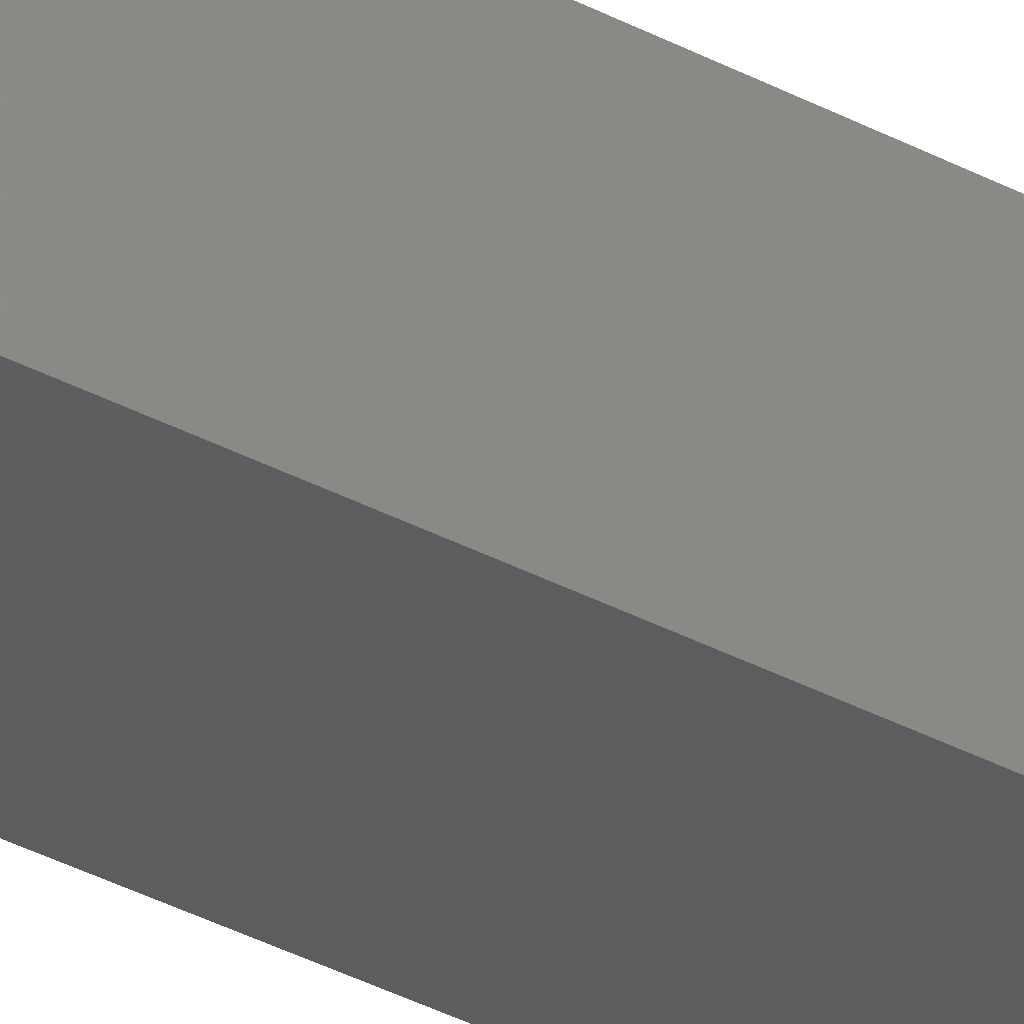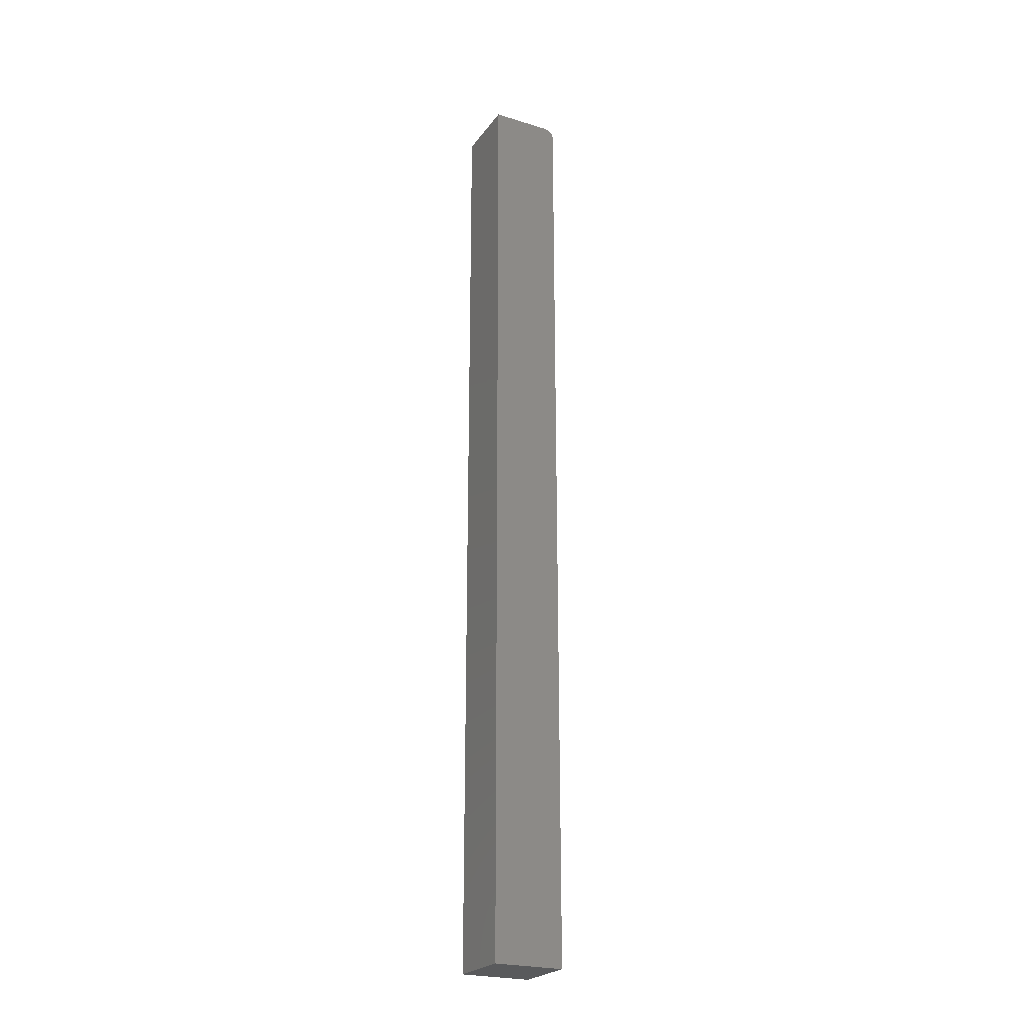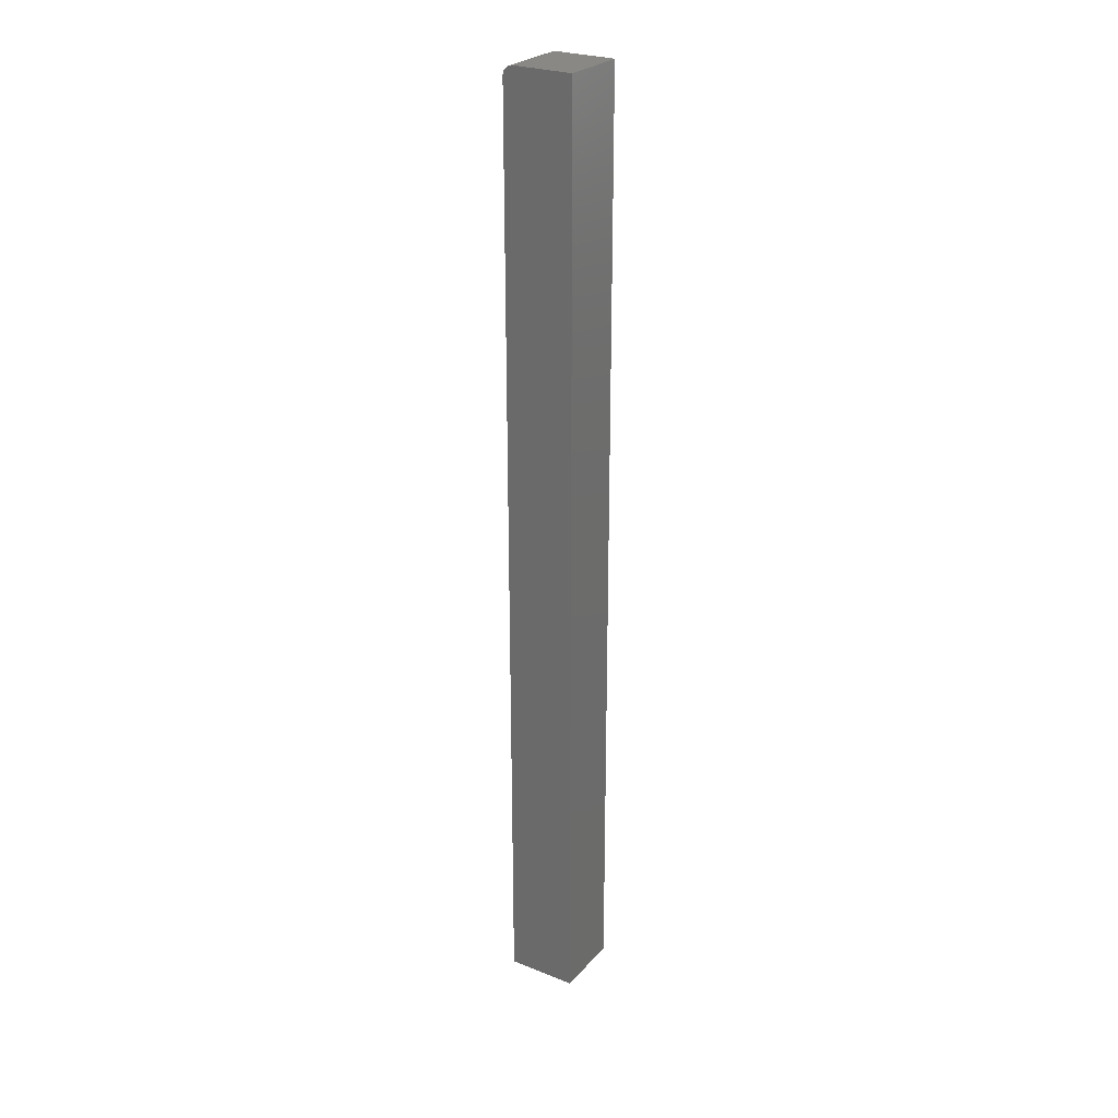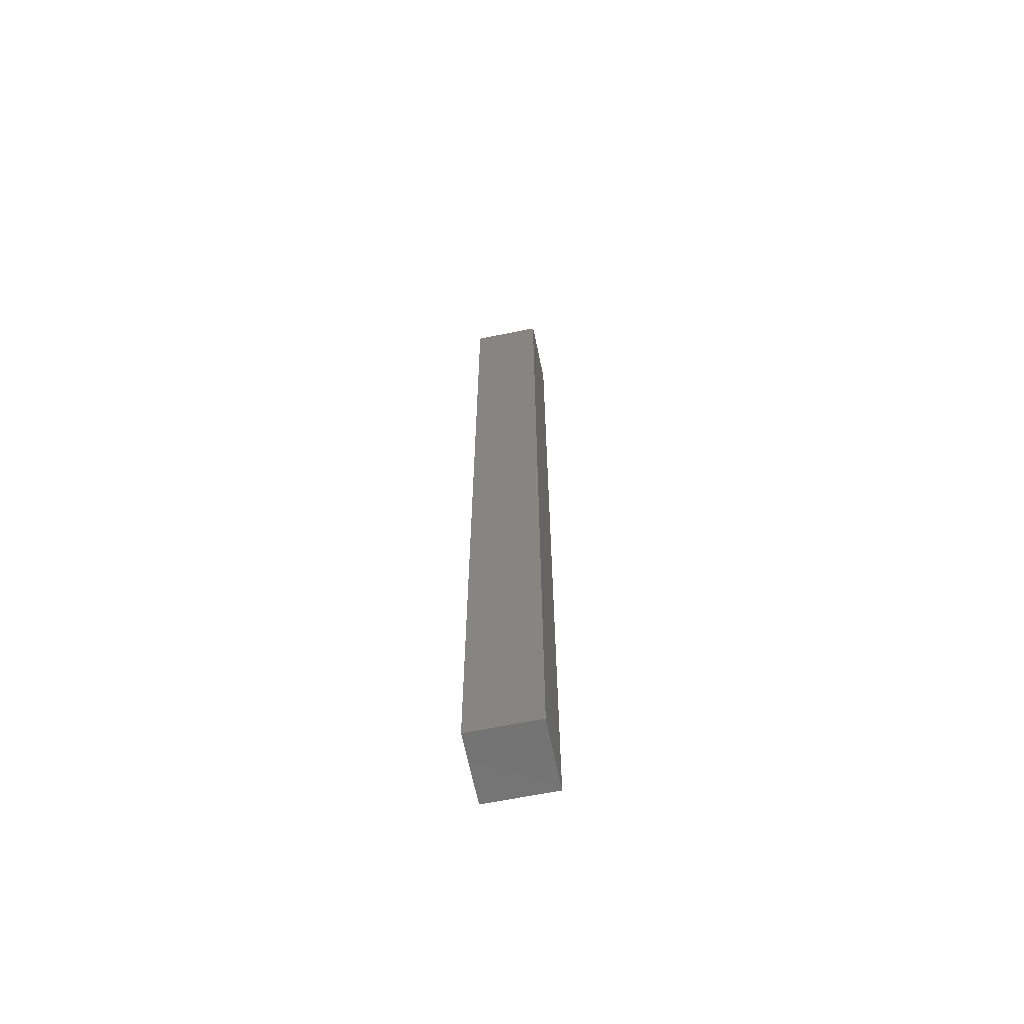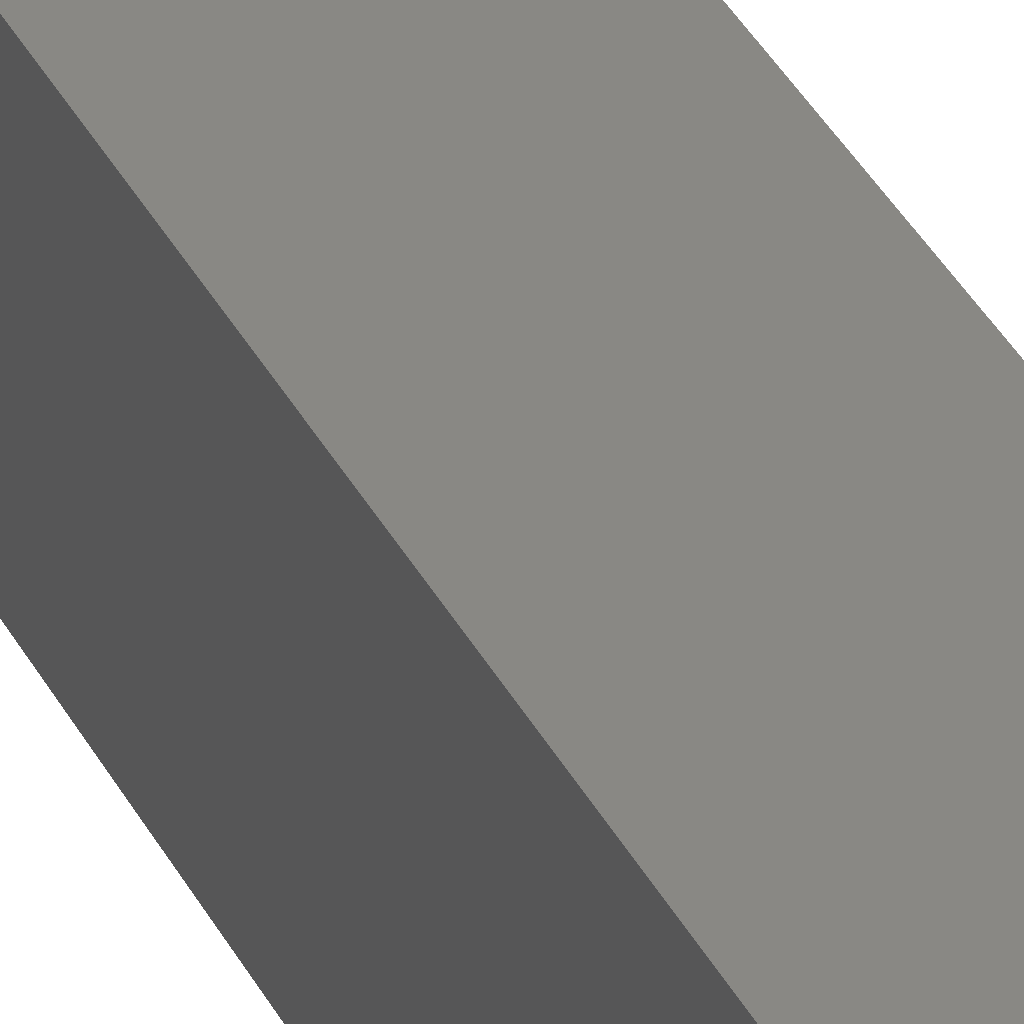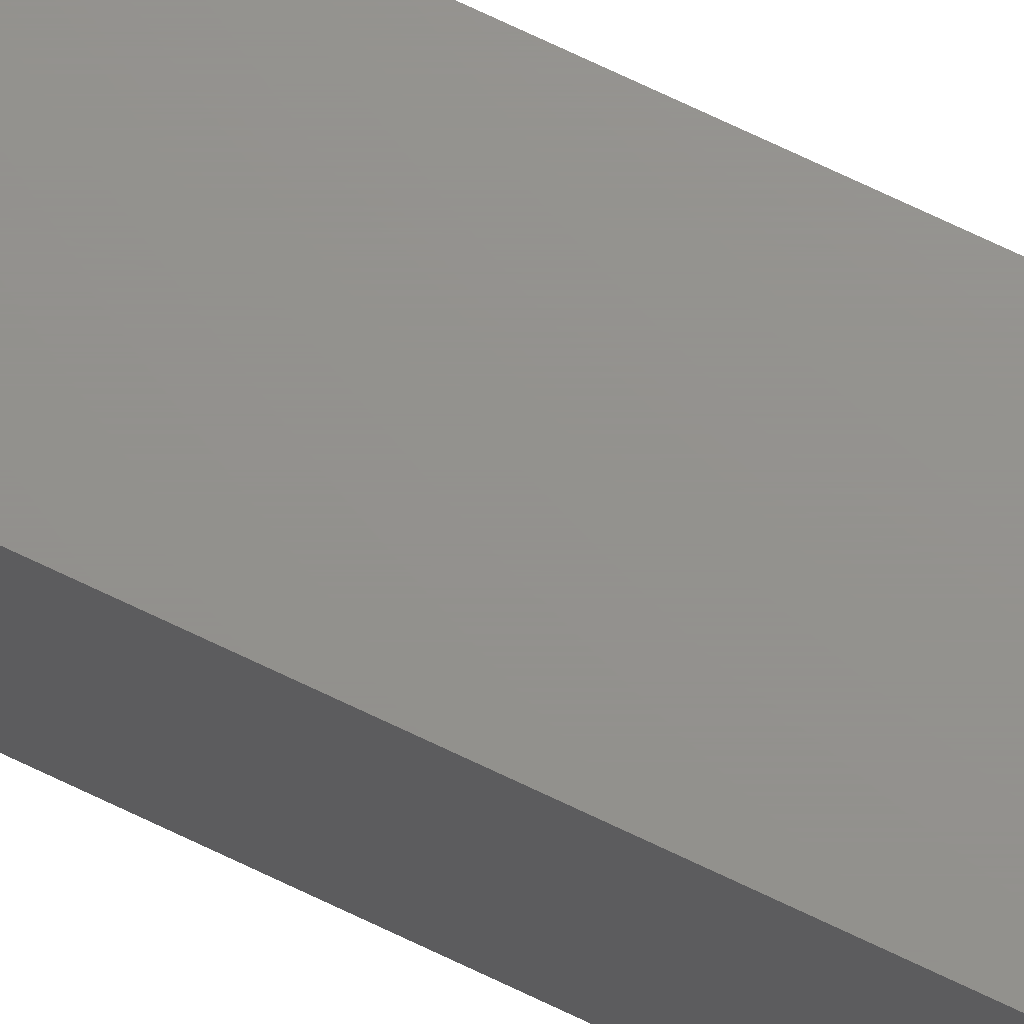
<metadata>
{"format":"stl","ext":"stl","renderer":"f3d","projection":"perspective","resolution":1024,"background":"white","views":[{"elev":-33.0,"azim":-127.1,"up":"+Y"},{"elev":-23.9,"azim":-27.1,"up":"+Z"},{"elev":26.3,"azim":-147.9,"up":"+Z"},{"elev":-64.8,"azim":101.5,"up":"+Z"},{"elev":26.1,"azim":161.4,"up":"+Y"},{"elev":71.6,"azim":115.6,"up":"+Y"}]}
</metadata>
<code>
# stl→obj: 24 verts, 44 faces
v 0.05526 0.05469 -0.75
v 0 0.05469 -0.75
v 0.05526 0.05469 -0.007812
v 0.05511 0.05469 -0.006288
v 0.04745 0.05469 0
v 0.04897 0.05469 -0.0001501
v 0.05044 0.05469 -0.0005947
v 0.05179 0.05469 -0.001317
v 0.05297 0.05469 -0.002288
v 0.05395 0.05469 -0.003472
v 0.05467 0.05469 -0.004823
v 4.592e-17 0.05469 0
v 0.05526 8.24e-17 -0.007812
v 0 0 -0.75
v 0.05526 -3.757e-34 -0.75
v 0.05511 8.257e-17 -0.006288
v 0.05467 8.273e-17 -0.004823
v 0.05395 8.288e-17 -0.003472
v 0.05297 8.301e-17 -0.002288
v 0.05179 8.312e-17 -0.001317
v 0.05044 8.32e-17 -0.0005947
v 0.04897 8.325e-17 -0.0001501
v 0.04745 8.327e-17 0
v 4.592e-17 8.327e-17 0
f 1 2 3
f 4 5 6
f 4 6 7
f 4 7 8
f 4 8 9
f 4 9 10
f 4 10 11
f 12 5 4
f 12 4 3
f 12 3 2
f 13 14 15
f 16 17 18
f 16 18 19
f 16 19 20
f 16 20 21
f 16 21 22
f 16 22 23
f 24 14 13
f 24 13 16
f 24 16 23
f 23 5 24
f 24 5 12
f 1 3 15
f 15 3 13
f 13 3 16
f 16 3 4
f 16 4 17
f 17 4 11
f 17 11 18
f 18 11 10
f 18 10 19
f 19 10 9
f 19 9 20
f 20 9 8
f 20 8 21
f 21 8 7
f 21 7 22
f 22 7 6
f 22 6 23
f 23 6 5
f 12 2 24
f 24 2 14
f 14 2 15
f 15 2 1

</code>
